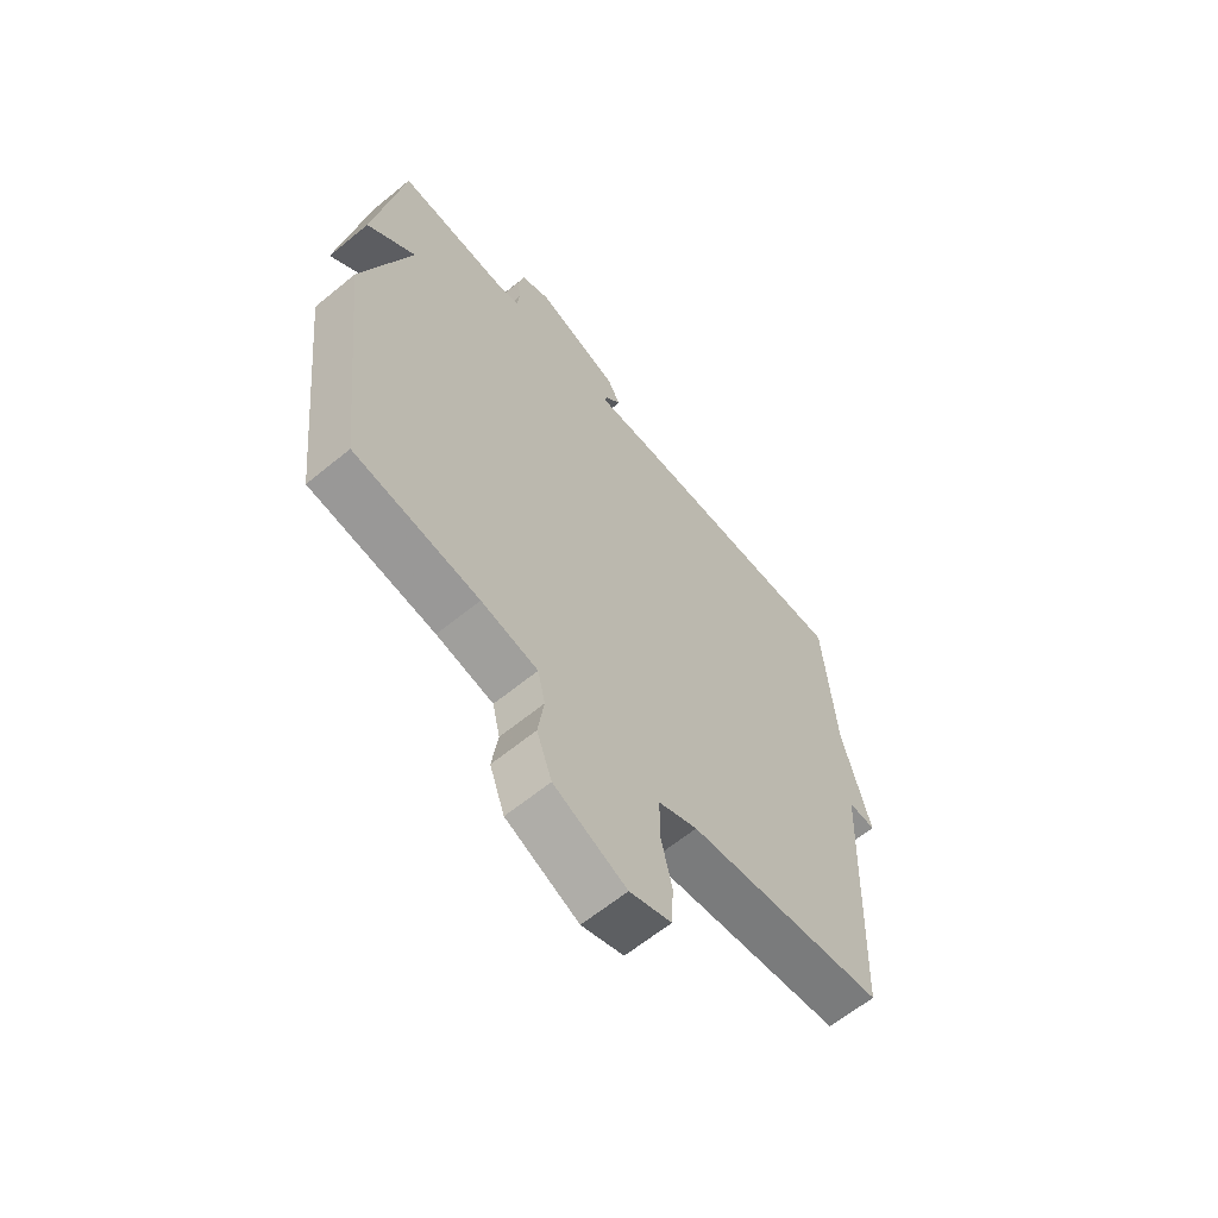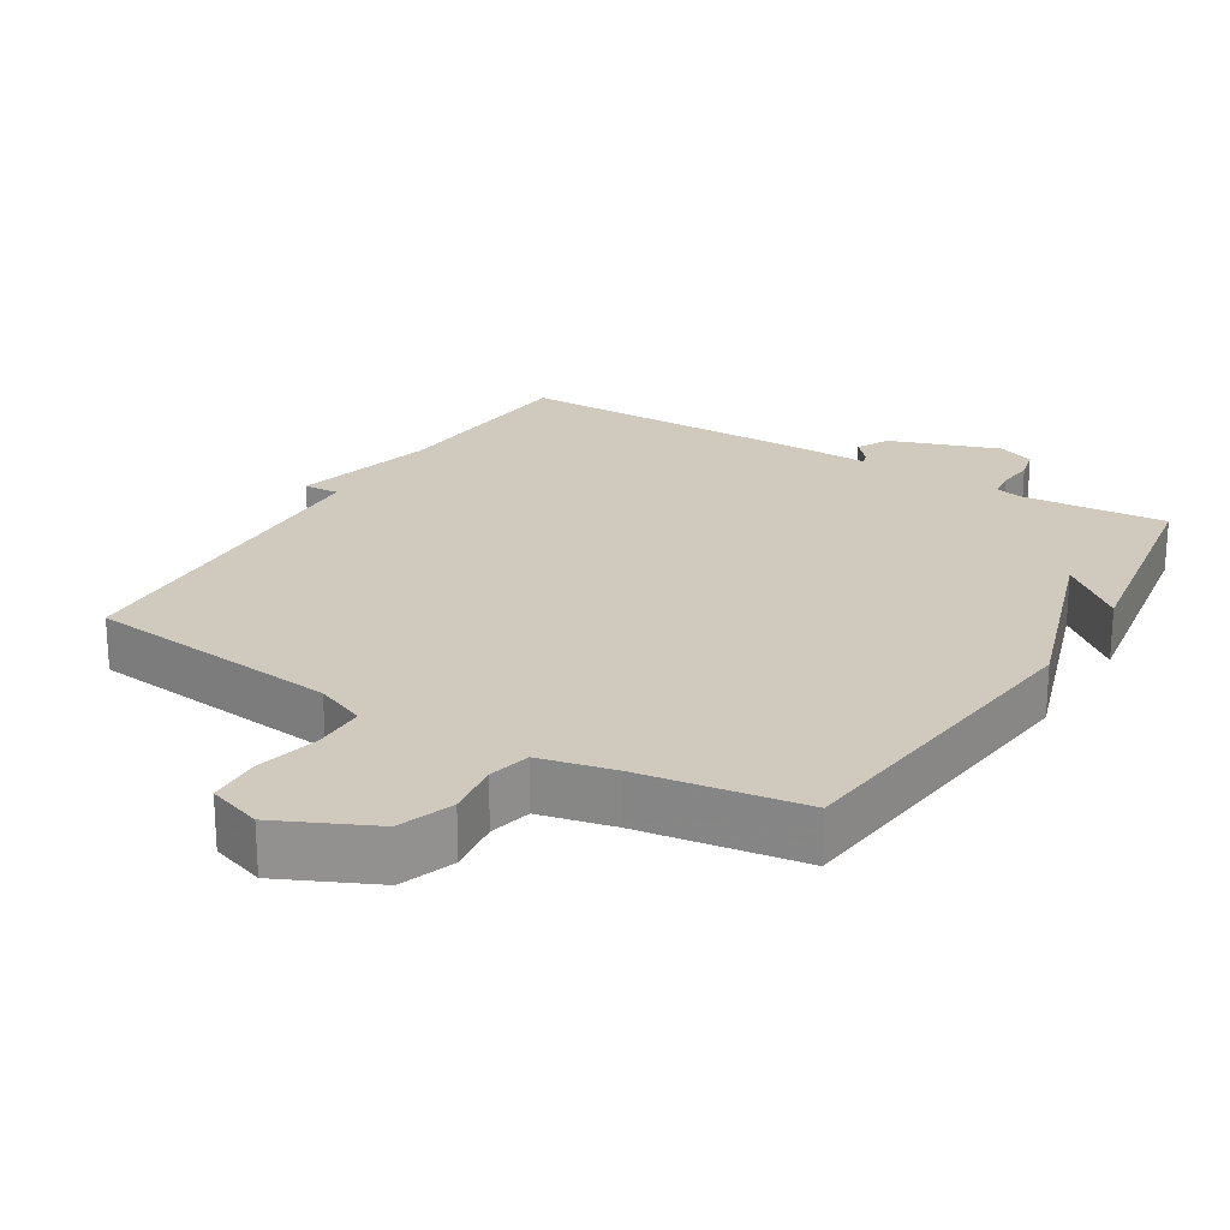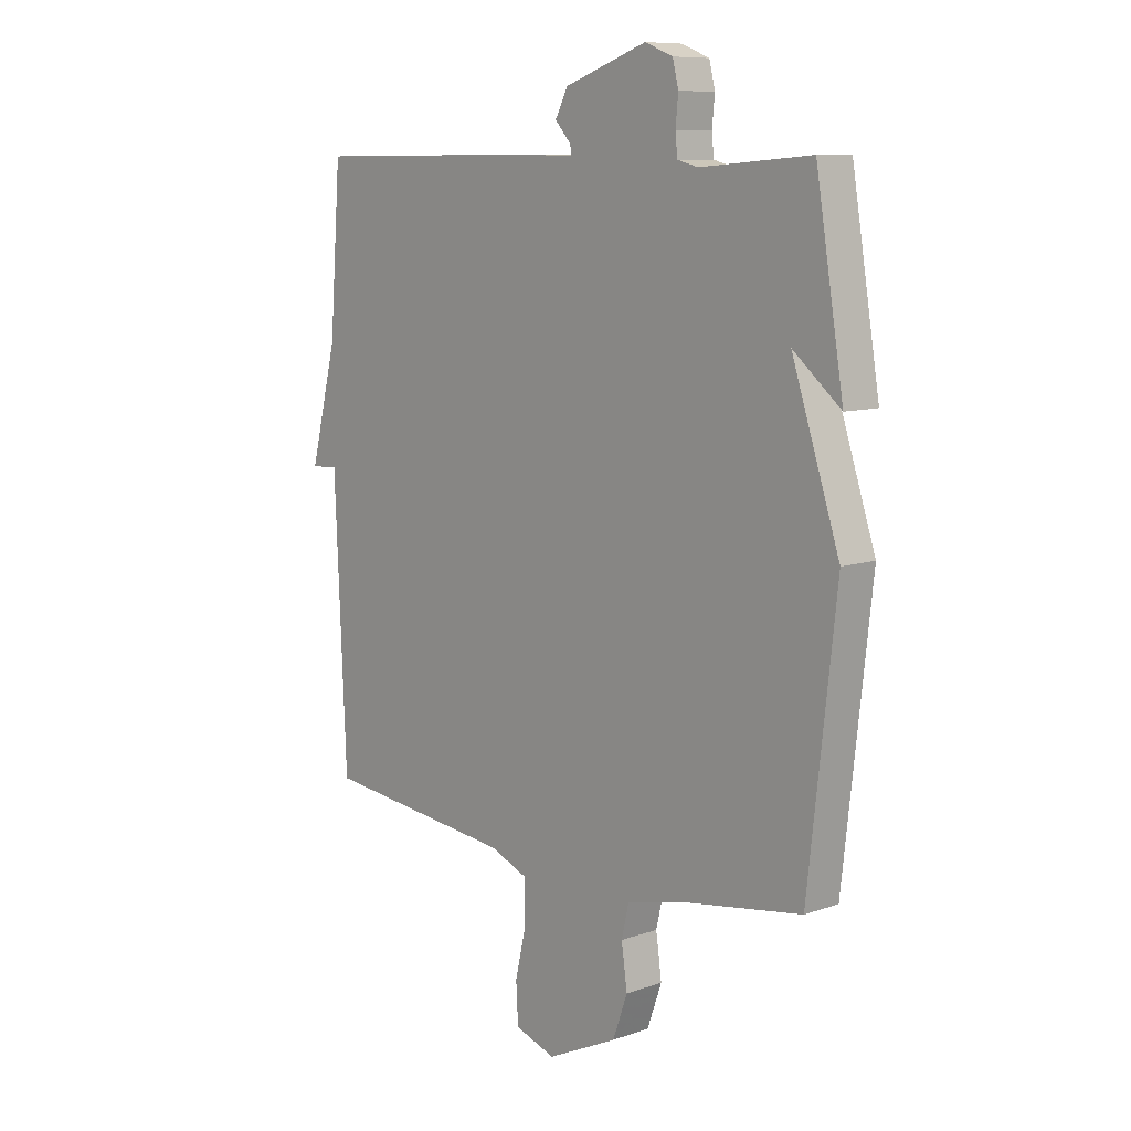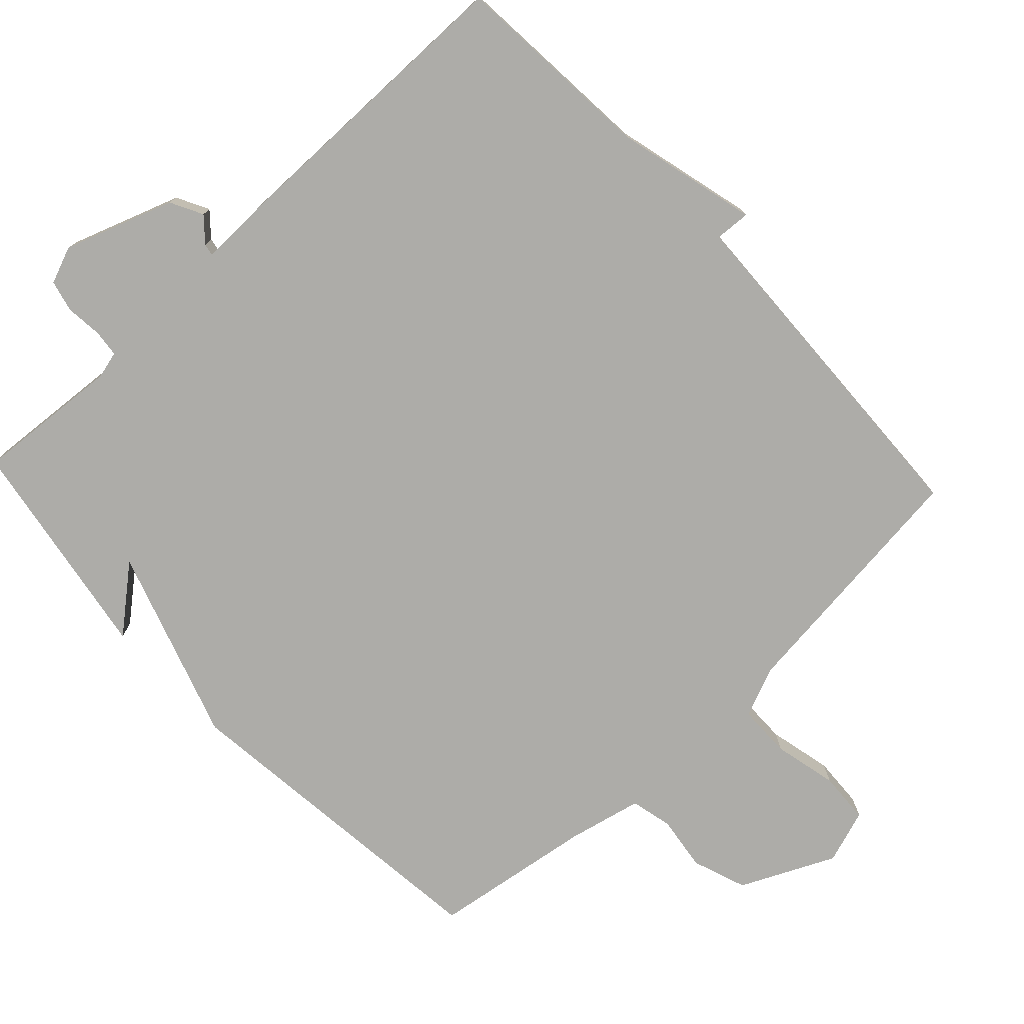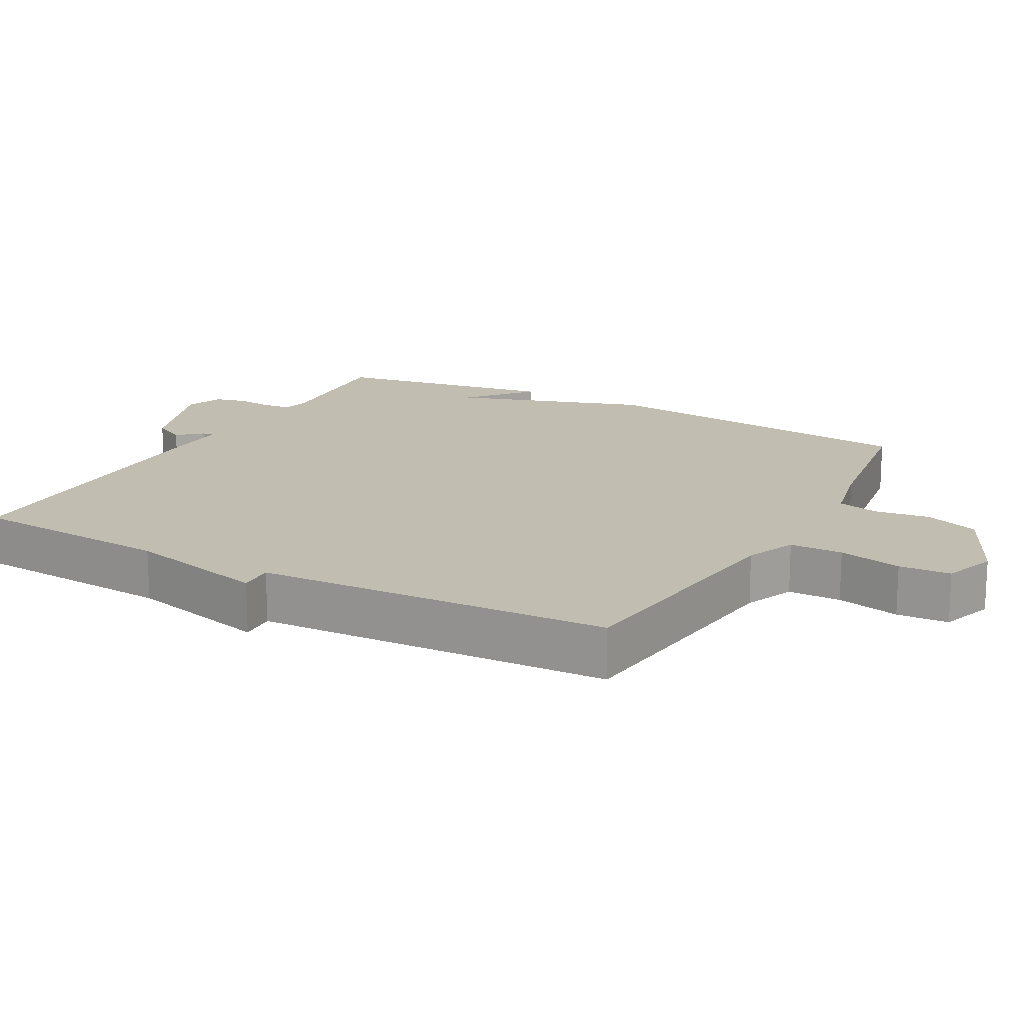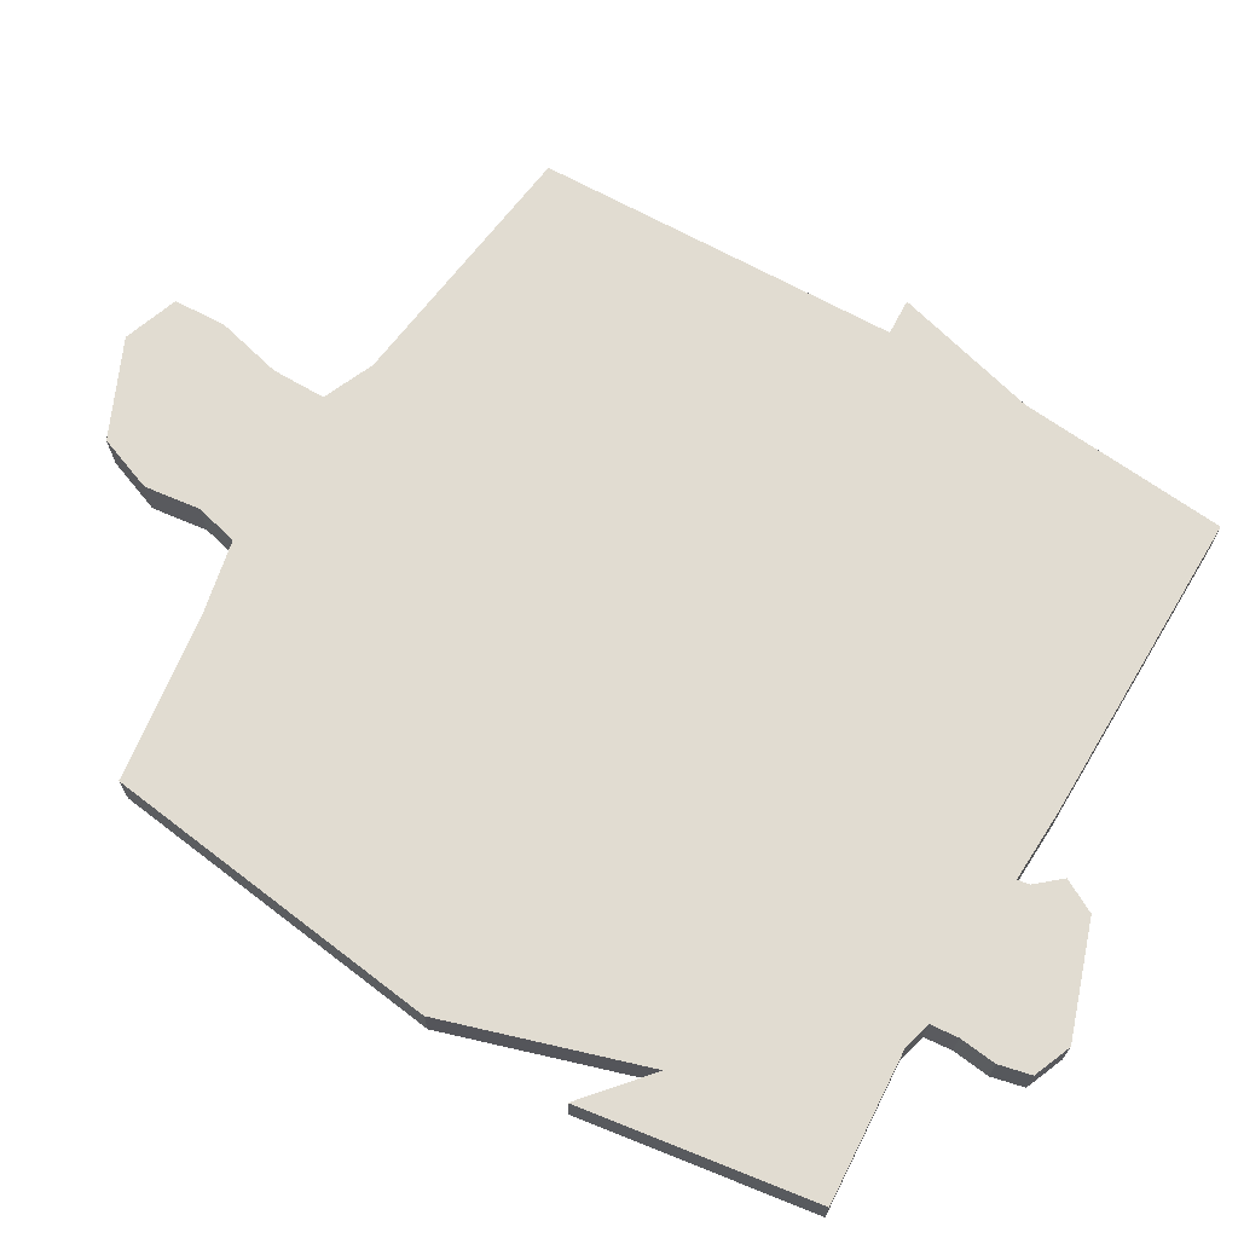
<metadata>
{"format":"obj","ext":"obj","renderer":"f3d","projection":"perspective","resolution":1024,"background":"white","views":[{"elev":-63.0,"azim":-50.3,"up":"+Z"},{"elev":22.9,"azim":-148.6,"up":"+Y"},{"elev":9.3,"azim":-132.4,"up":"+Z"},{"elev":-76.6,"azim":43.1,"up":"+Y"},{"elev":16.8,"azim":118.7,"up":"+Y"},{"elev":69.0,"azim":-58.8,"up":"+Y"}]}
</metadata>
<code>
v 0.5 0.07 -0.5
v 0.135 0.07 -0.541
v 0.063 0.07 -0.571
v 0.062 0.07 -0.647
v 0.083 0.07 -0.738
v 0.079 0.07 -0.812
v 0.002 0.07 -0.838
v -0.132 0.07 -0.775
v -0.16 0.07 -0.697
v -0.149 0.07 -0.619
v -0.163 0.07 -0.559
v -0.268 0.07 -0.535
v -0.5 0.07 -0.5
v -0.553 0.07 -0.023
v -0.462 0.07 0.253
v -0.553 0.07 0.177
v -0.5 0.07 0.5
v -0.29 0.07 0.484
v -0.251 0.07 0.494
v -0.247 0.07 0.533
v -0.252 0.07 0.585
v -0.241 0.07 0.63
v -0.188 0.07 0.651
v -0.032 0.07 0.596
v -0.008 0.07 0.55
v -0.038 0.07 0.516
v -0.041 0.07 0.499
v 0.061 0.07 0.502
v 0.5 0.07 0.5
v 0.522 0.07 0.208
v 0.573 0.07 0.005
v 0.522 0.07 0.008
v 0.5 0 -0.5
v 0.135 0 -0.541
v 0.063 0 -0.571
v 0.062 0 -0.647
v 0.083 0 -0.738
v 0.079 0 -0.812
v 0.002 0 -0.838
v -0.132 0 -0.775
v -0.16 0 -0.697
v -0.149 0 -0.619
v -0.163 0 -0.559
v -0.268 0 -0.535
v -0.5 0 -0.5
v -0.553 0 -0.023
v -0.462 0 0.253
v -0.553 0 0.177
v -0.5 0 0.5
v -0.29 0 0.484
v -0.251 0 0.494
v -0.247 0 0.533
v -0.252 0 0.585
v -0.241 0 0.63
v -0.188 0 0.651
v -0.032 0 0.596
v -0.008 0 0.55
v -0.038 0 0.516
v -0.041 0 0.499
v 0.061 0 0.502
v 0.5 0 0.5
v 0.522 0 0.208
v 0.573 0 0.005
v 0.522 0 0.008
f 30 31 32
f 32 1 2
f 30 32 2
f 29 30 2
f 28 29 2
f 27 28 2
f 24 25 26
f 23 24 26
f 22 23 26
f 21 22 26
f 20 21 26
f 19 20 26 27
f 27 2 3
f 19 27 3
f 18 19 3
f 15 16 17 18
f 15 18 3
f 14 15 3
f 13 14 3
f 12 13 3
f 8 9 10
f 7 8 10
f 6 7 10
f 5 6 10
f 4 5 10
f 4 10 11
f 3 4 11
f 3 11 12
f 64 63 62
f 34 33 64
f 34 64 62
f 34 62 61
f 34 61 60
f 34 60 59
f 58 57 56
f 58 56 55
f 58 55 54
f 58 54 53
f 58 53 52
f 59 58 52 51
f 35 34 59
f 35 59 51
f 35 51 50
f 50 49 48 47
f 35 50 47
f 35 47 46
f 35 46 45
f 35 45 44
f 42 41 40
f 42 40 39
f 42 39 38
f 42 38 37
f 42 37 36
f 43 42 36
f 43 36 35
f 44 43 35
f 1 33 34 2
f 2 34 35 3
f 3 35 36 4
f 4 36 37 5
f 5 37 38 6
f 6 38 39 7
f 7 39 40 8
f 8 40 41 9
f 9 41 42 10
f 10 42 43 11
f 11 43 44 12
f 12 44 45 13
f 13 45 46 14
f 14 46 47 15
f 15 47 48 16
f 16 48 49 17
f 17 49 50 18
f 18 50 51 19
f 19 51 52 20
f 20 52 53 21
f 21 53 54 22
f 22 54 55 23
f 23 55 56 24
f 24 56 57 25
f 25 57 58 26
f 26 58 59 27
f 27 59 60 28
f 28 60 61 29
f 29 61 62 30
f 30 62 63 31
f 31 63 64 32
f 32 64 33 1

</code>
